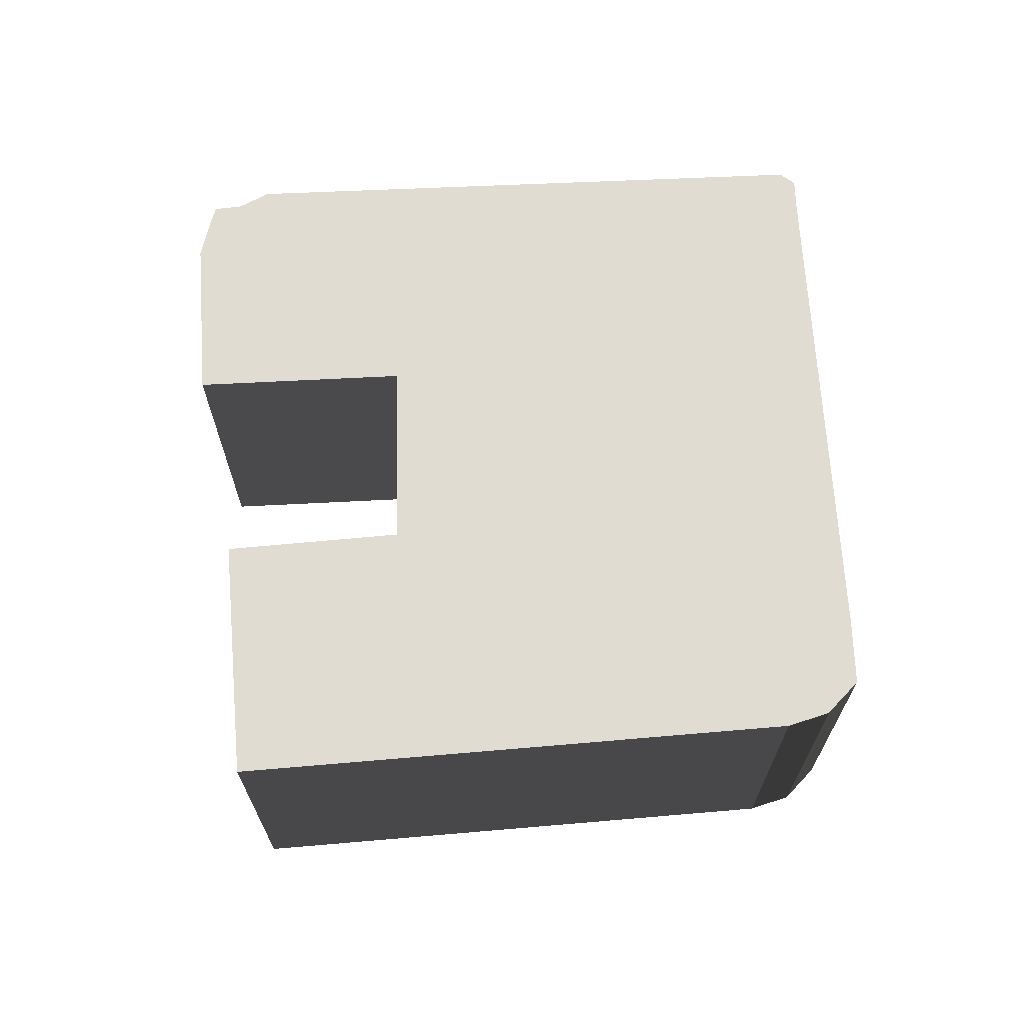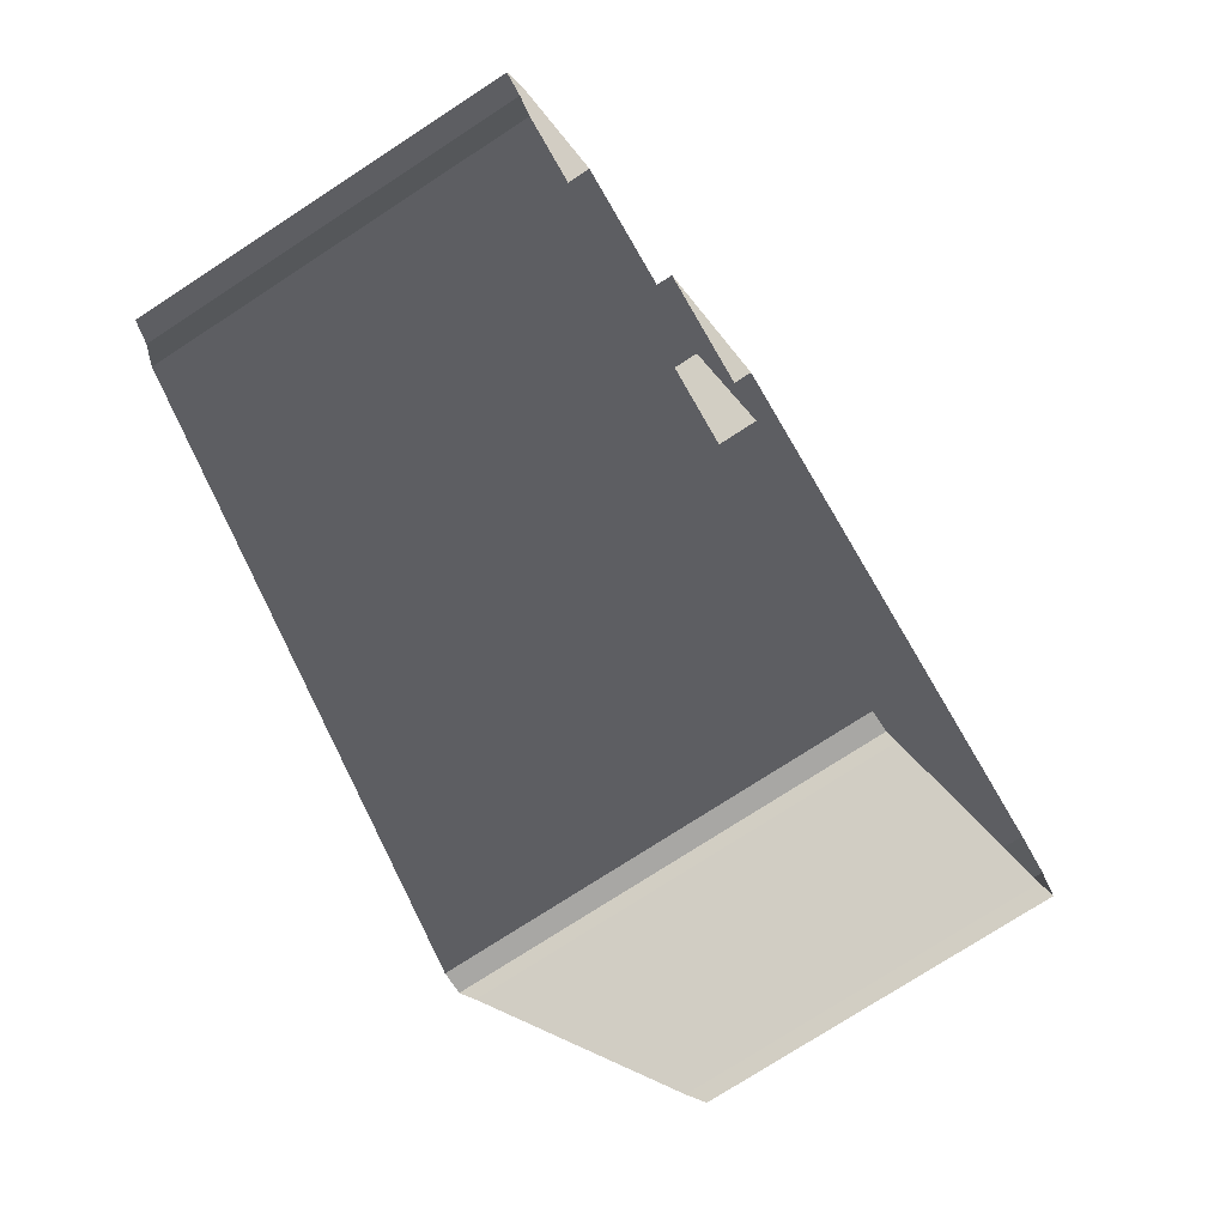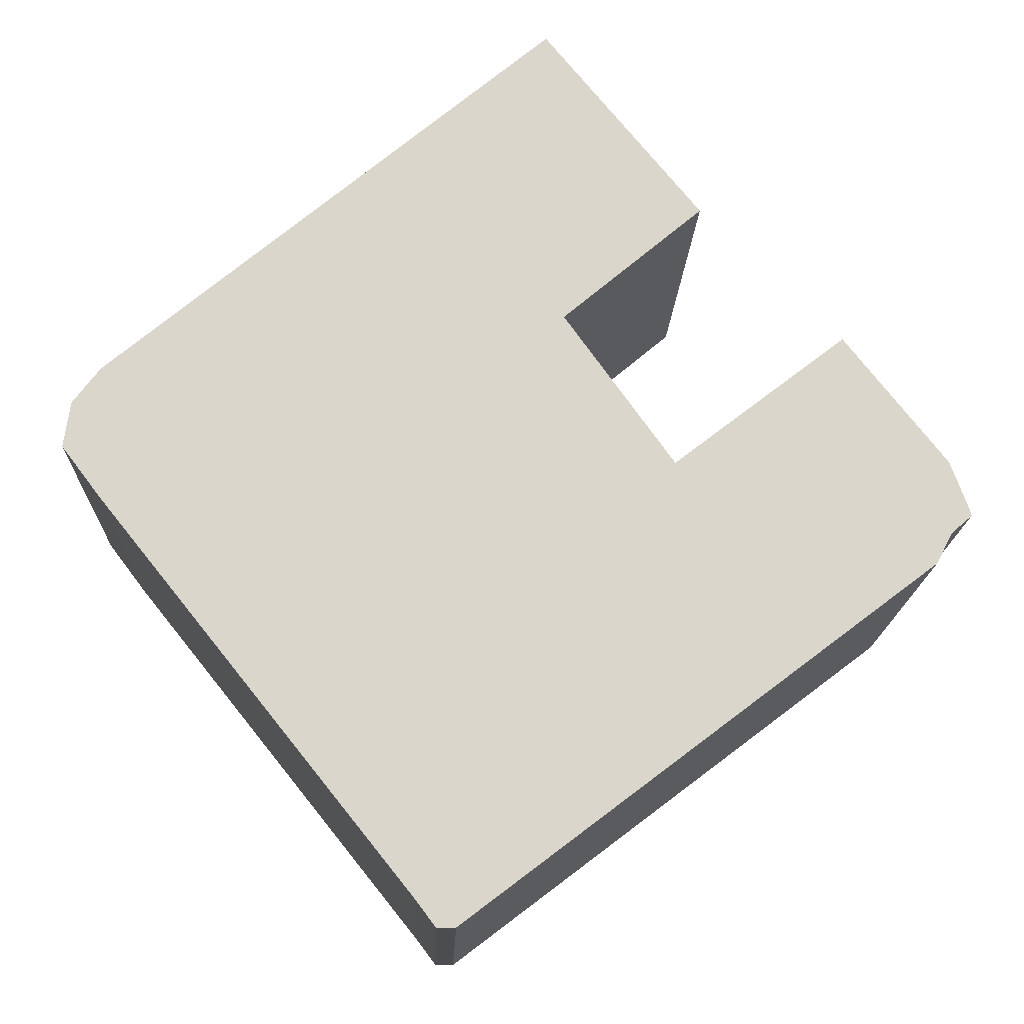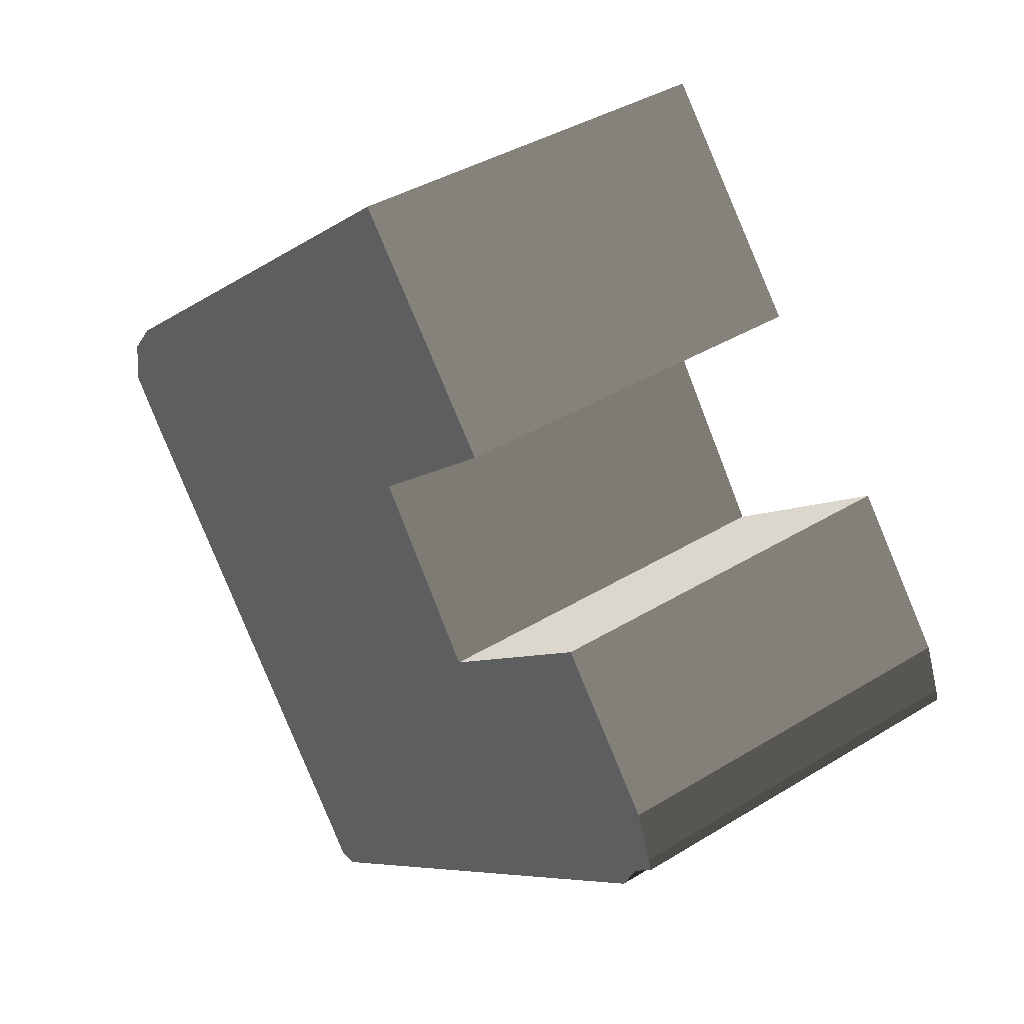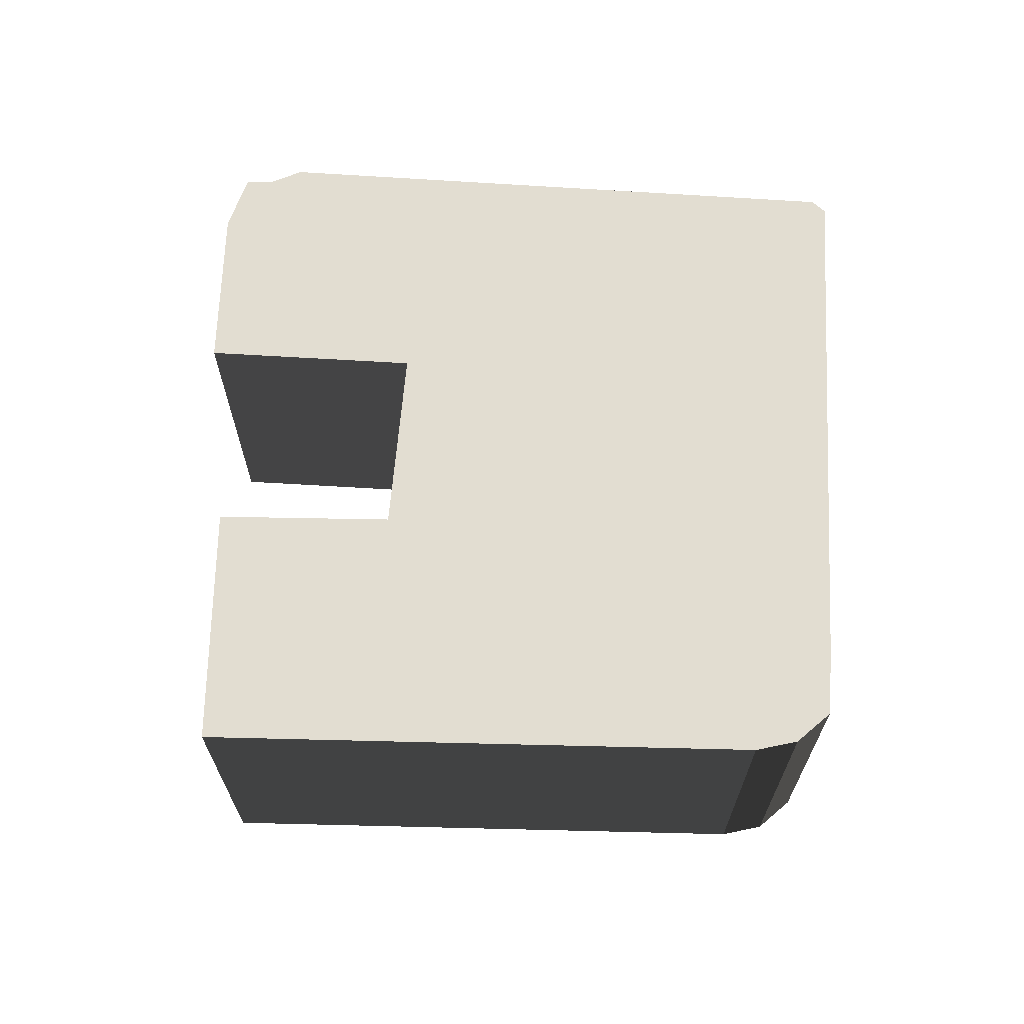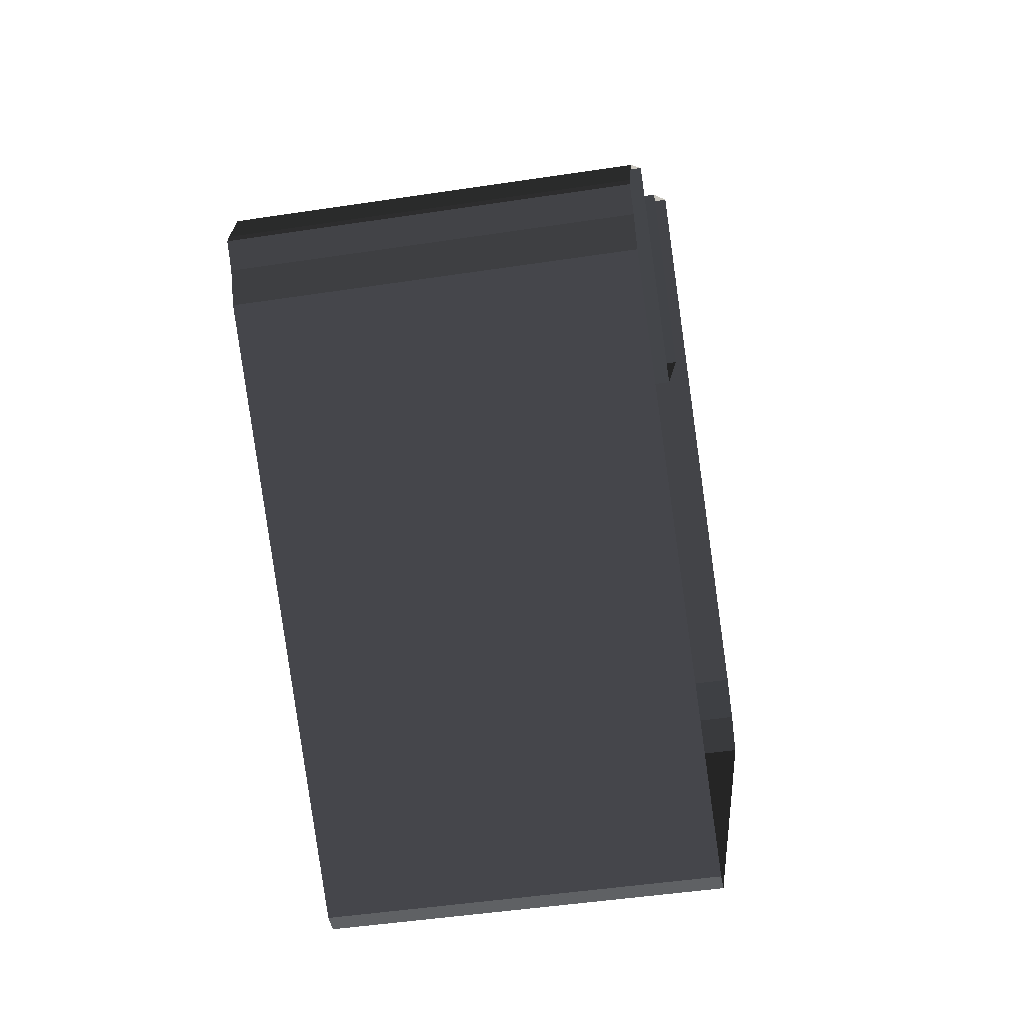
<metadata>
{"format":"obj","ext":"obj","renderer":"f3d","projection":"perspective","resolution":1024,"background":"white","views":[{"elev":69.2,"azim":34.7,"up":"+Y"},{"elev":-74.3,"azim":-56.8,"up":"+Z"},{"elev":-15.8,"azim":178.2,"up":"+Z"},{"elev":38.0,"azim":-128.1,"up":"+Z"},{"elev":68.4,"azim":41.0,"up":"+Y"},{"elev":-45.0,"azim":-79.9,"up":"+Z"}]}
</metadata>
<code>
v  -1.722 0 5.598
v  -6.819 0 9.87
v  -1.722 14 5.598
v  -6.819 14 9.87
v  -5.782 0 -0.0525
v  -5.782 14 -0.0525
v  -12.13 0 4.835
v  -12.13 14 4.835
v  -15.9 0 0.0775
v  -15.9 14 0.0775
v  -16.52 0 -1.577
v  -16.52 14 -1.577
v  -16.64 0 -1.968
v  -16.64 14 -1.968
v  -15.88 0 -2.636
v  -15.88 14 -2.636
v  -15.28 0 -3.787
v  -15.28 14 -3.787
v  2.162 0 -17
v  2.162 14 -17
v  2.865 0 -17
v  2.865 14 -17
v  3.605 0 -16.02
v  3.605 14 -16.02
v  15.19 0 -1.56
v  15.19 14 -1.56
v  16.64 0 0.3585
v  16.64 14 0.3585
v  16.39 0 2.049
v  16.39 14 2.049
v  15.39 0 3.369
v  15.39 14 3.369
v  -1.091 0 17
v  -1.091 14 17
v  -6.897 0 9.934
v  -6.897 14 9.934
g BuildingMaster_2015193807604462125400000000_0
f 1 2 3
f 2 4 3
f 5 1 6
f 1 3 6
f 7 5 8
f 5 6 8
f 9 7 10
f 7 8 10
f 11 9 12
f 9 10 12
f 13 11 14
f 11 12 14
f 15 13 16
f 13 14 16
f 17 15 18
f 15 16 18
f 19 17 20
f 17 18 20
f 21 19 22
f 19 20 22
f 23 21 24
f 21 22 24
f 25 23 26
f 23 24 26
f 27 25 28
f 25 26 28
f 29 27 30
f 27 28 30
f 31 29 32
f 29 30 32
f 33 31 34
f 31 32 34
f 35 33 36
f 33 34 36
f 2 35 4
f 35 36 4
g BuildingMaster_2015193807604462125400000000_1
f 26 6 3
f 24 22 20
f 26 24 6
f 30 28 26
f 34 32 3
f 32 30 26
f 4 34 3
f 32 26 3
f 6 24 20
f 10 18 16
f 16 14 12
f 10 16 12
f 10 8 6
f 10 6 18
f 34 4 36
f 20 18 6

</code>
